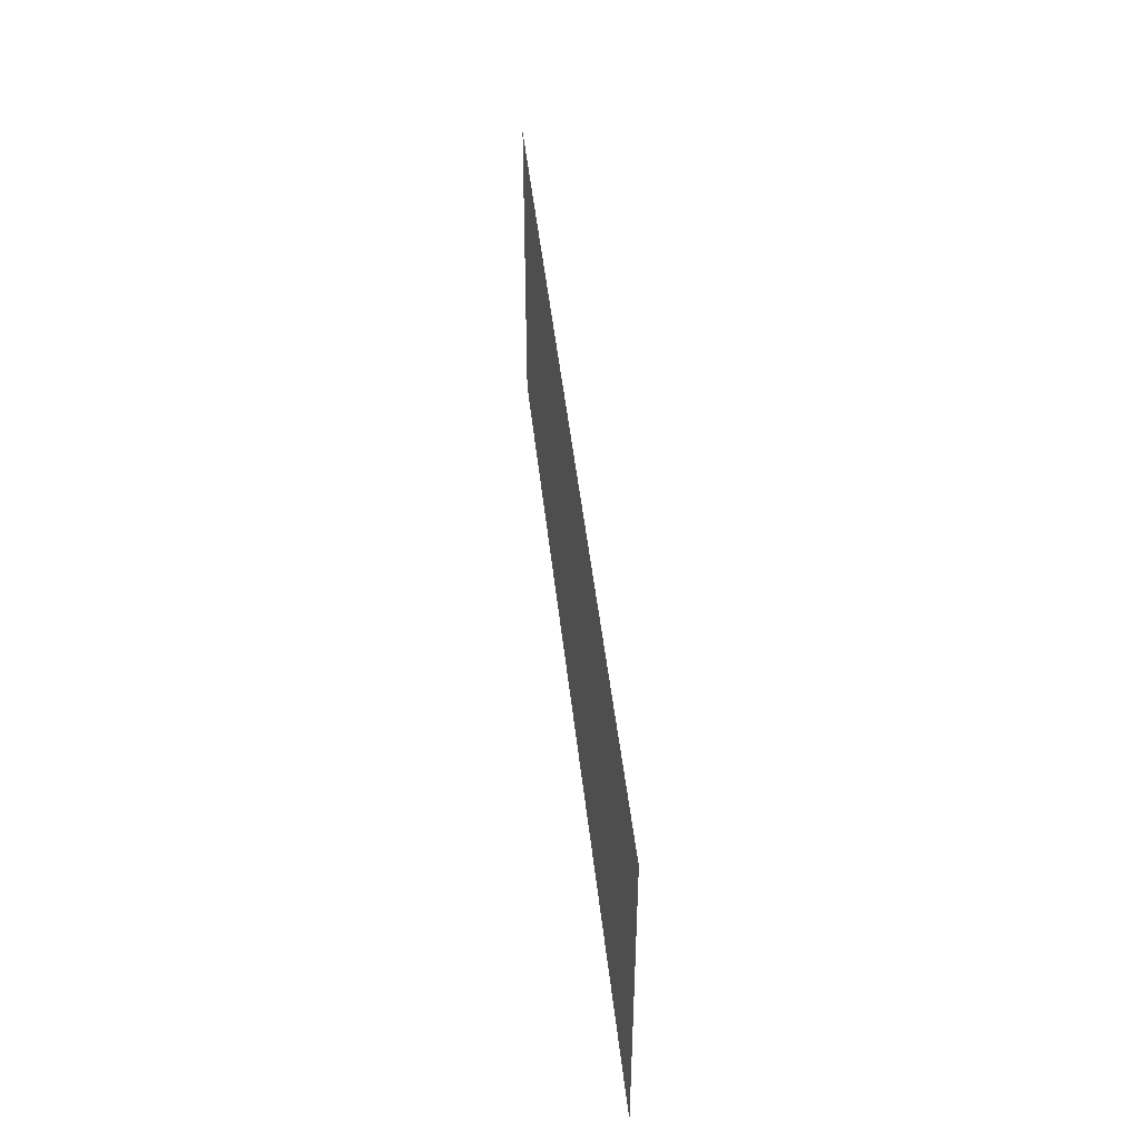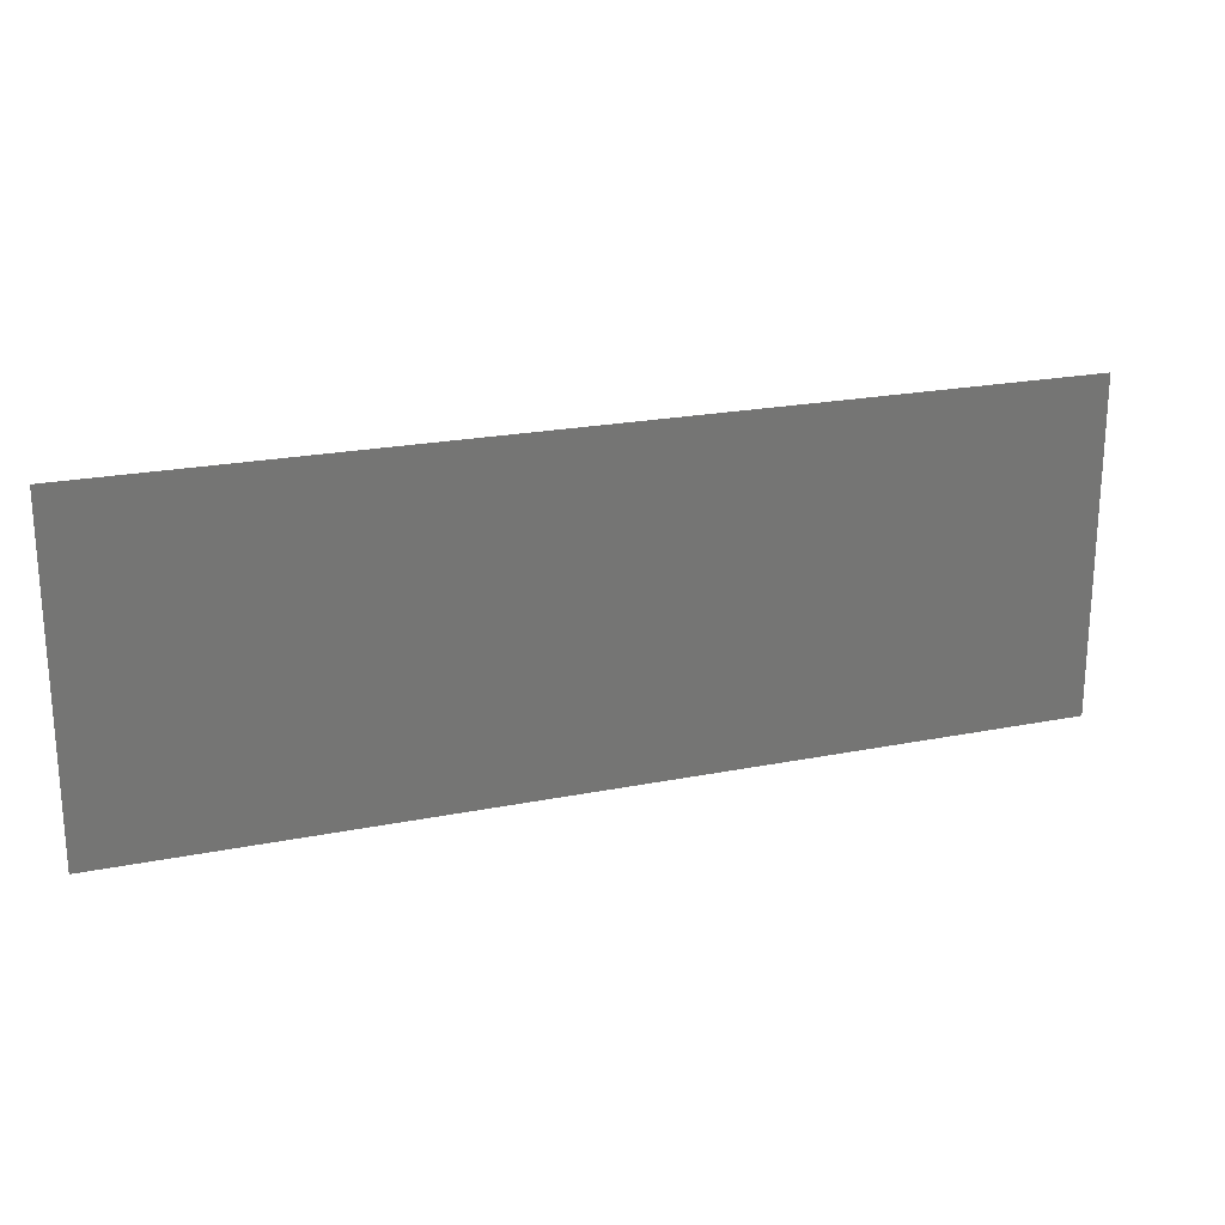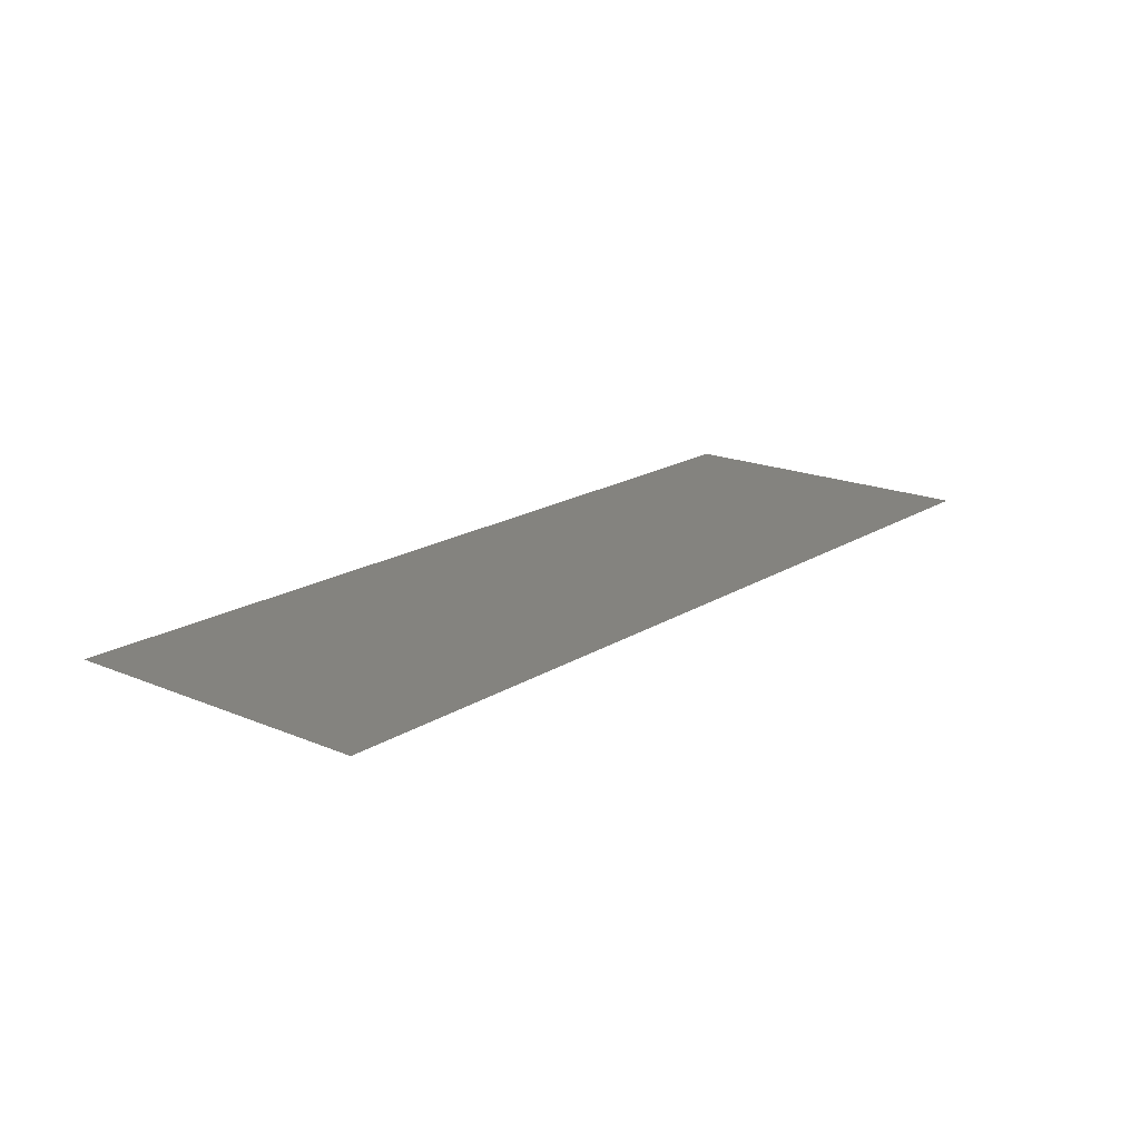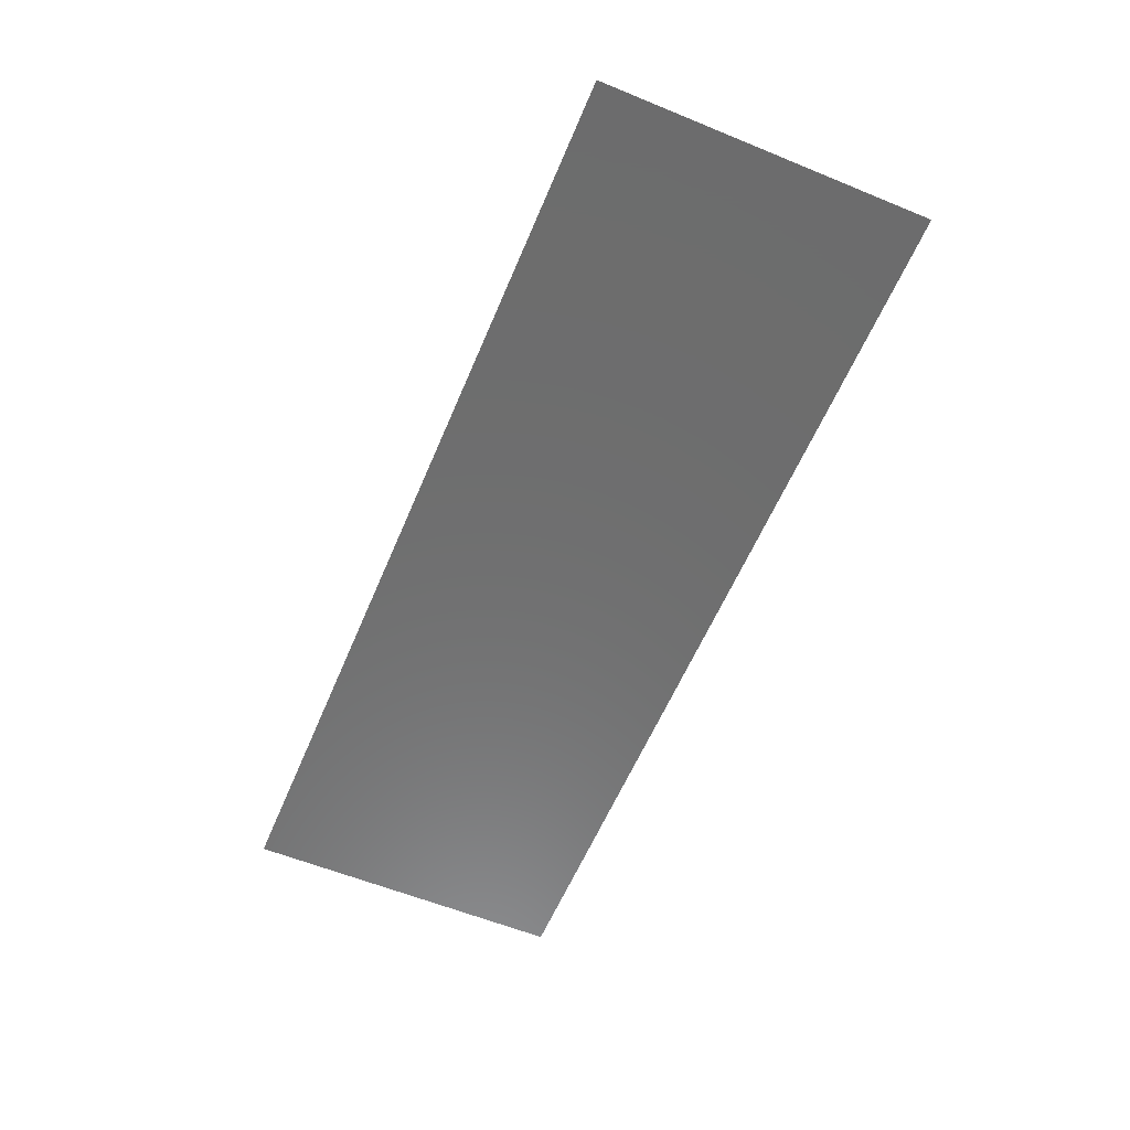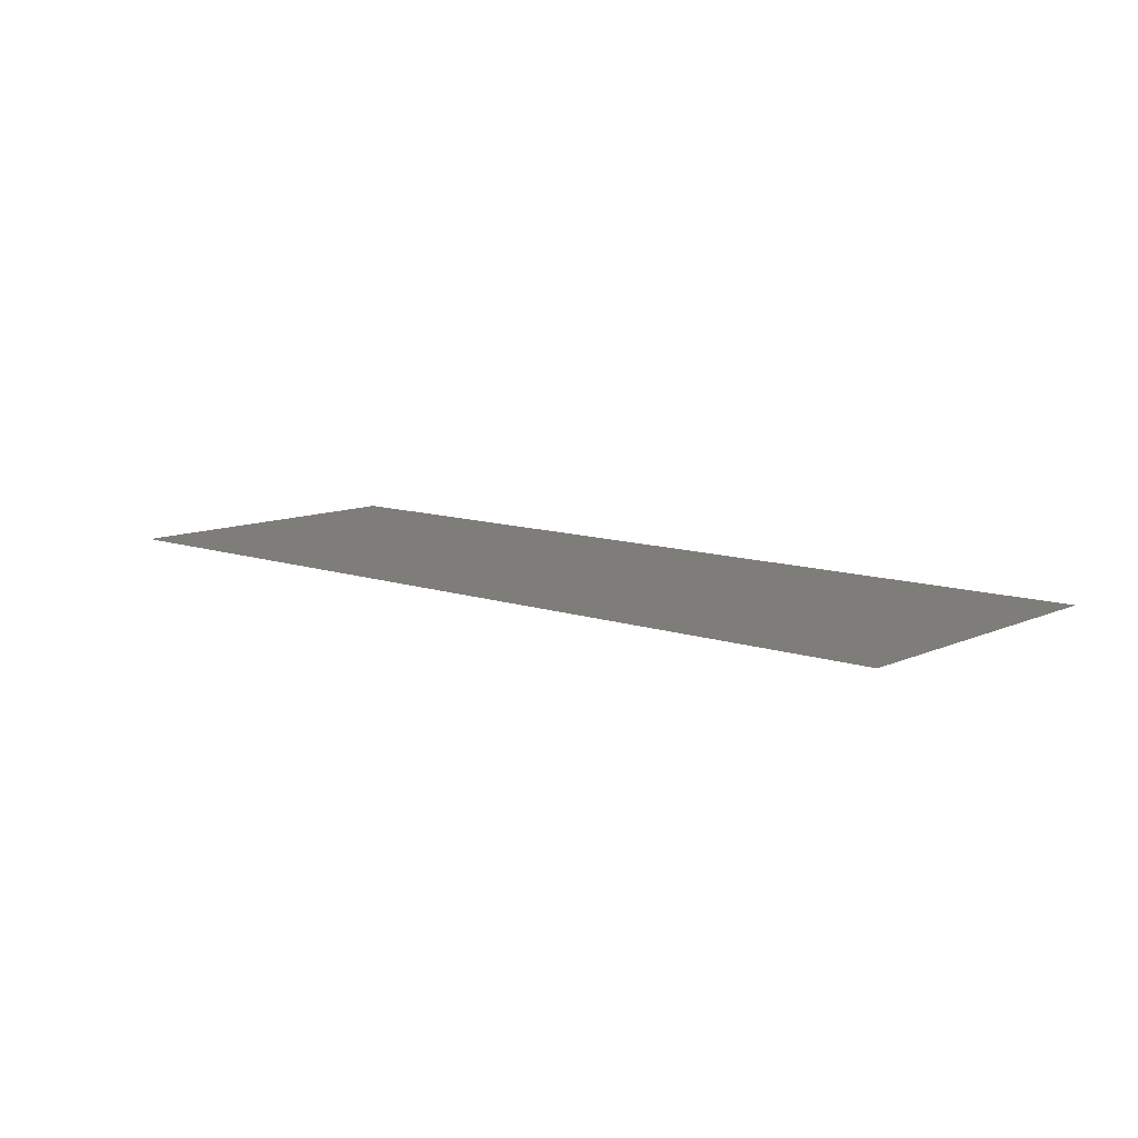
<metadata>
{"format":"stl","ext":"stl","renderer":"f3d","projection":"perspective","resolution":1024,"background":"white","views":[{"elev":44.4,"azim":84.1,"up":"+Y"},{"elev":21.7,"azim":160.5,"up":"+Y"},{"elev":17.9,"azim":129.5,"up":"+Z"},{"elev":-59.3,"azim":-112.8,"up":"+Z"},{"elev":10.3,"azim":-138.6,"up":"+Z"}]}
</metadata>
<code>
# stl→obj: 4 verts, 2 faces
v 1.395 1.572 2
v 1.895 1.572 2
v 1.395 1.75 2
v 1.895 1.75 2
f 1 2 3
f 3 2 4

</code>
